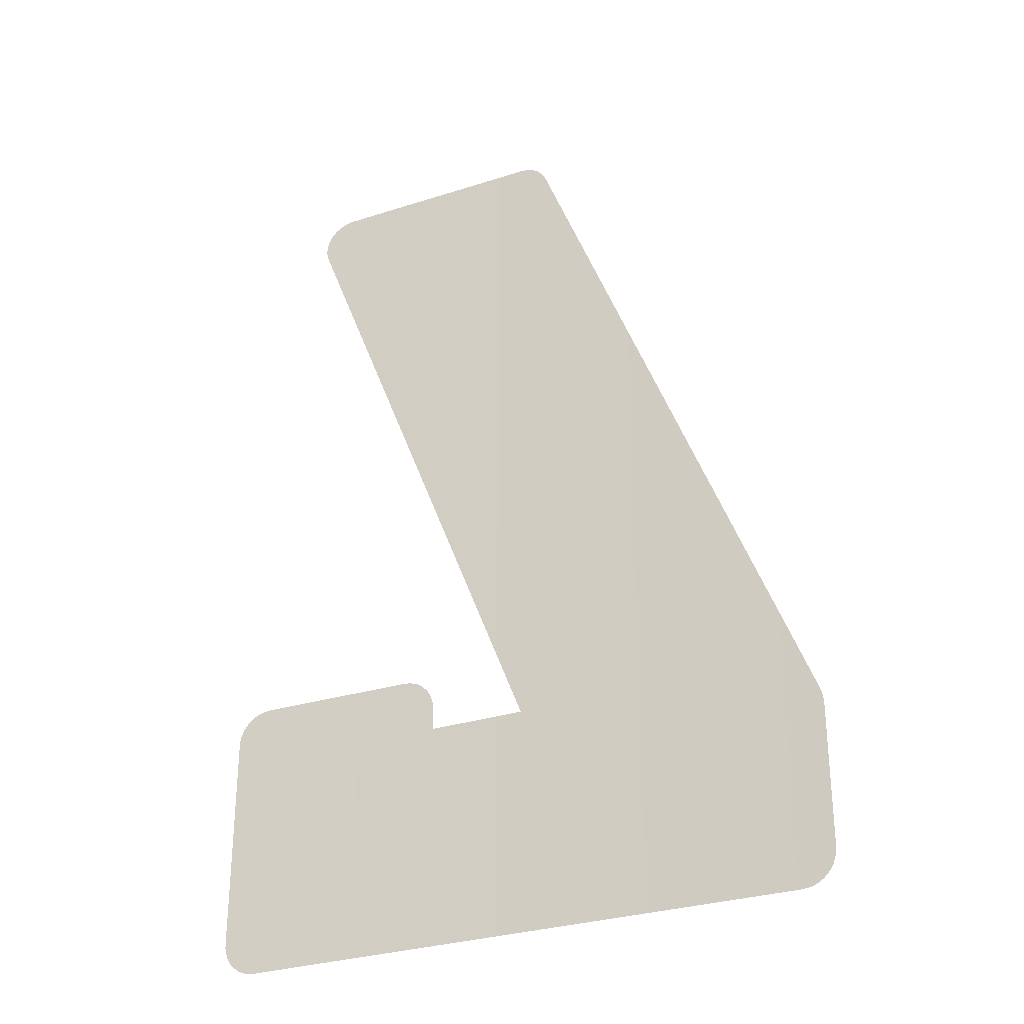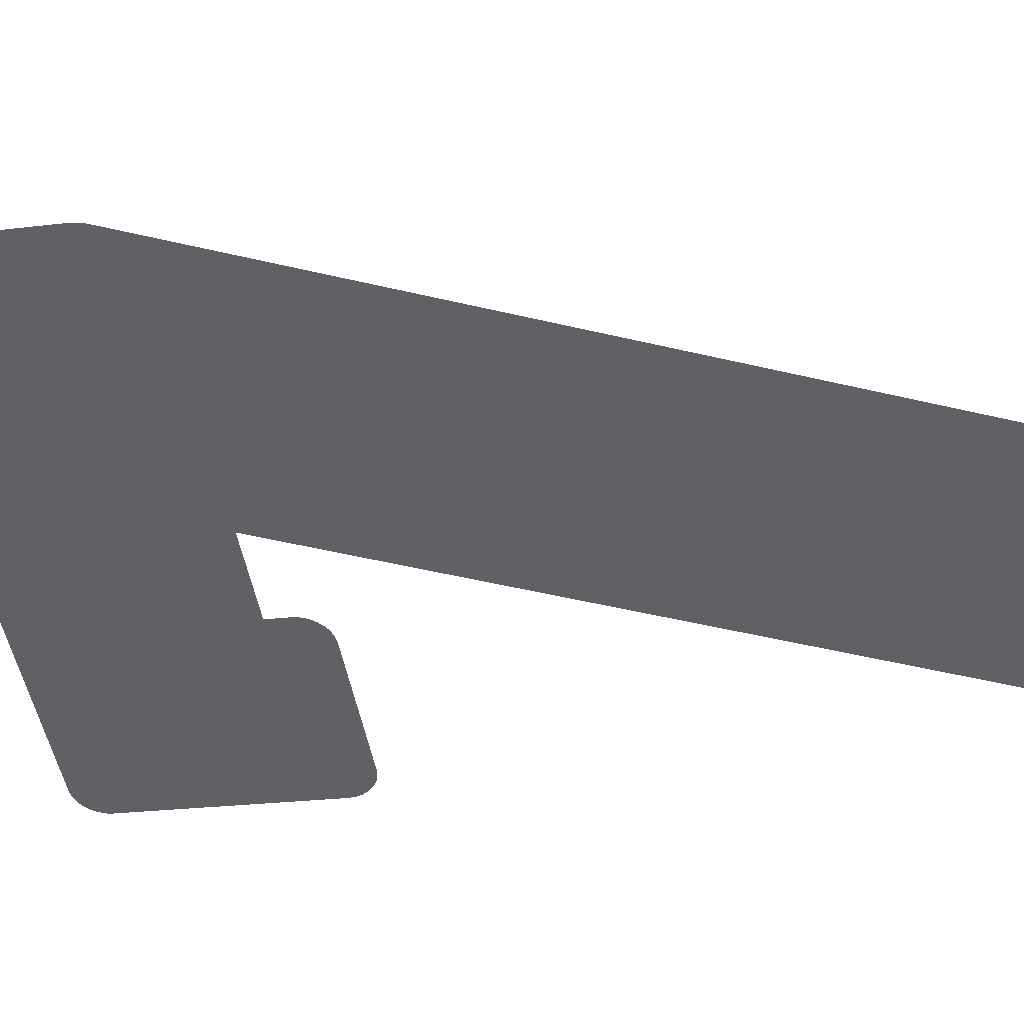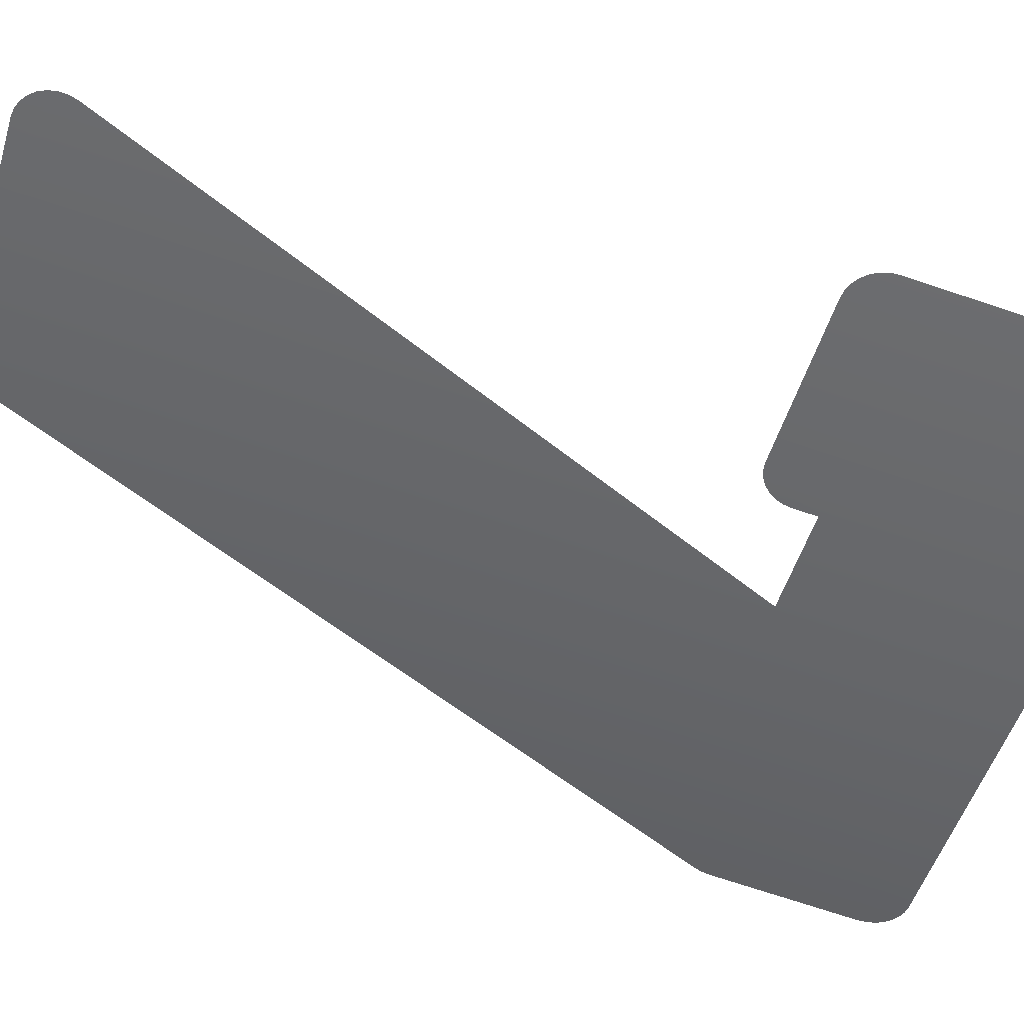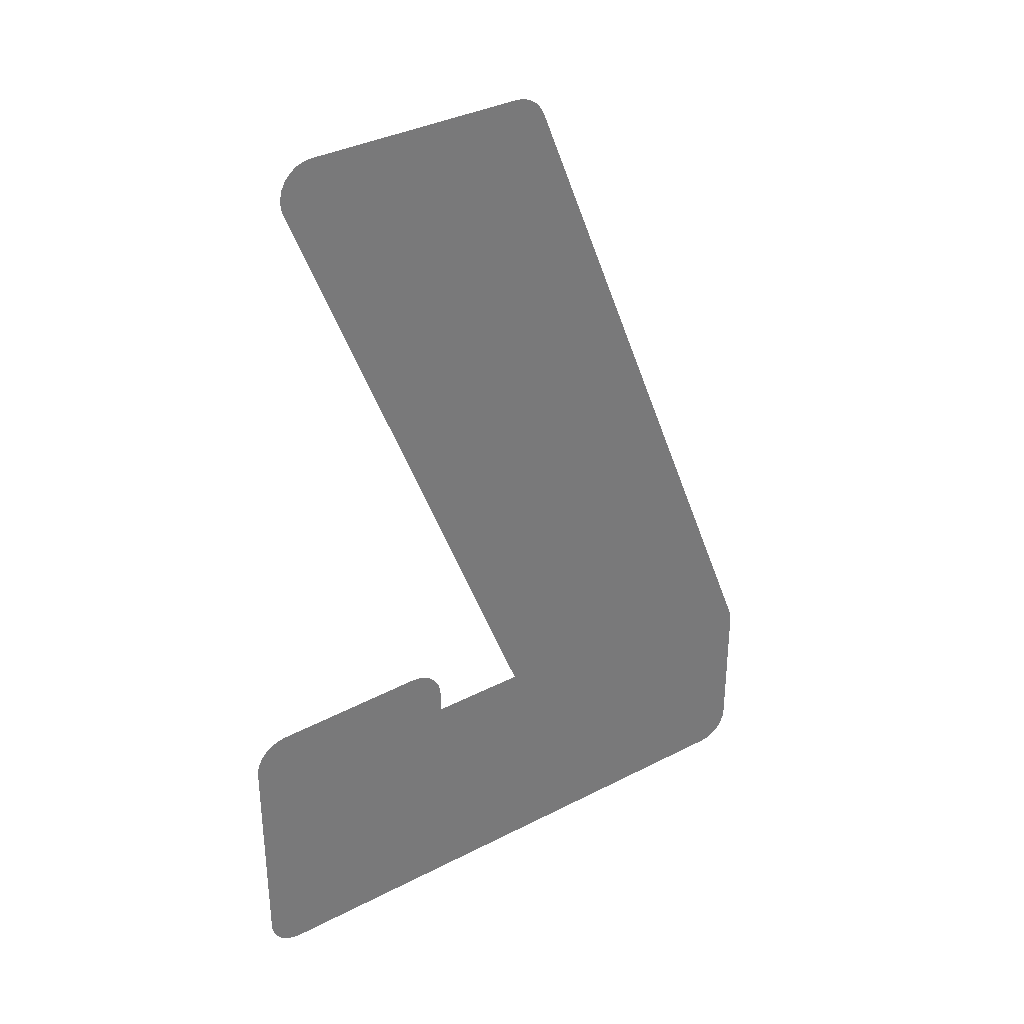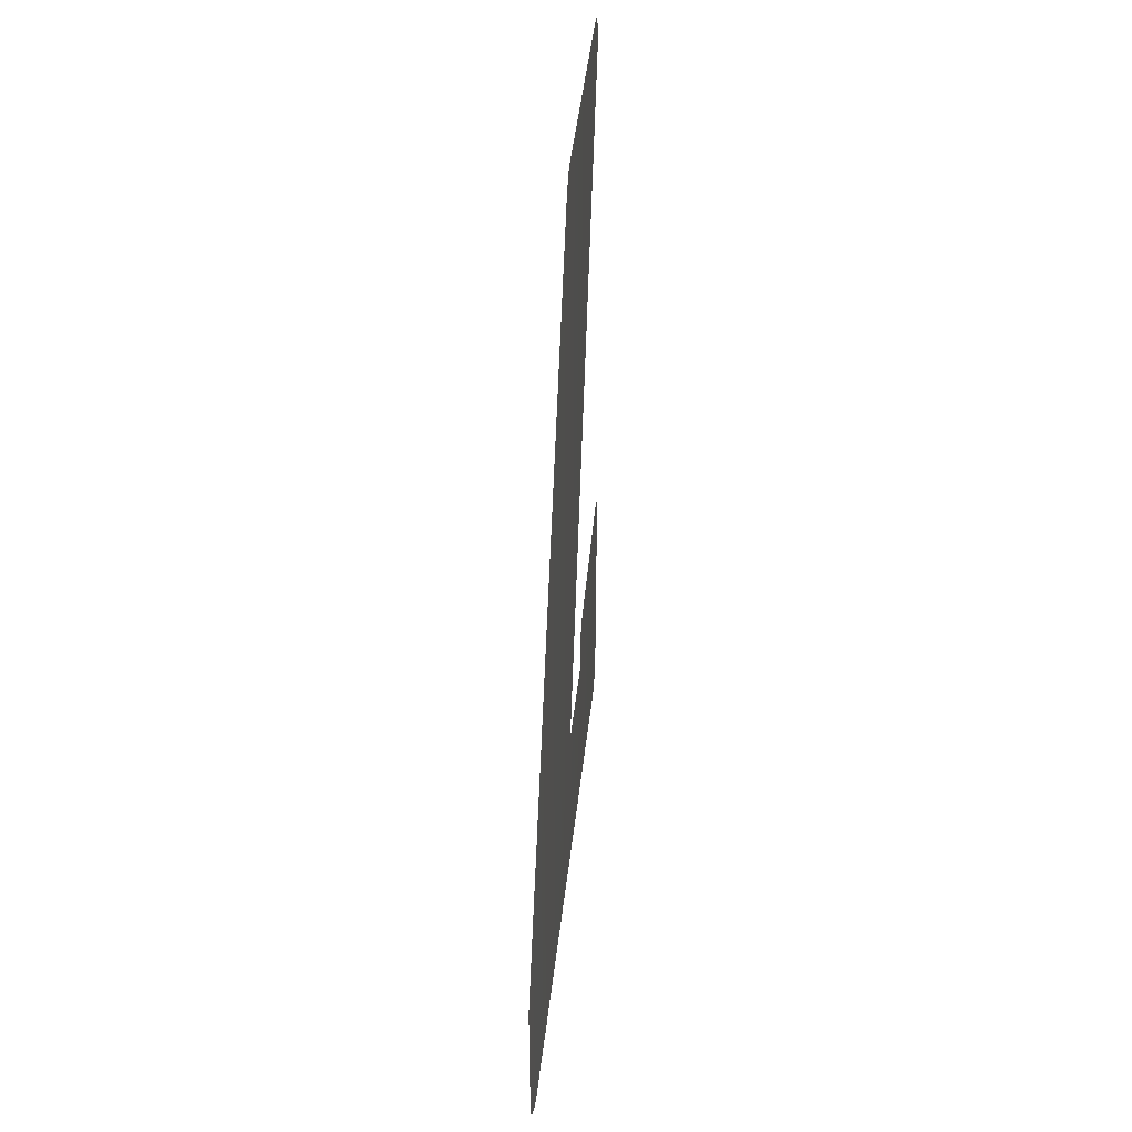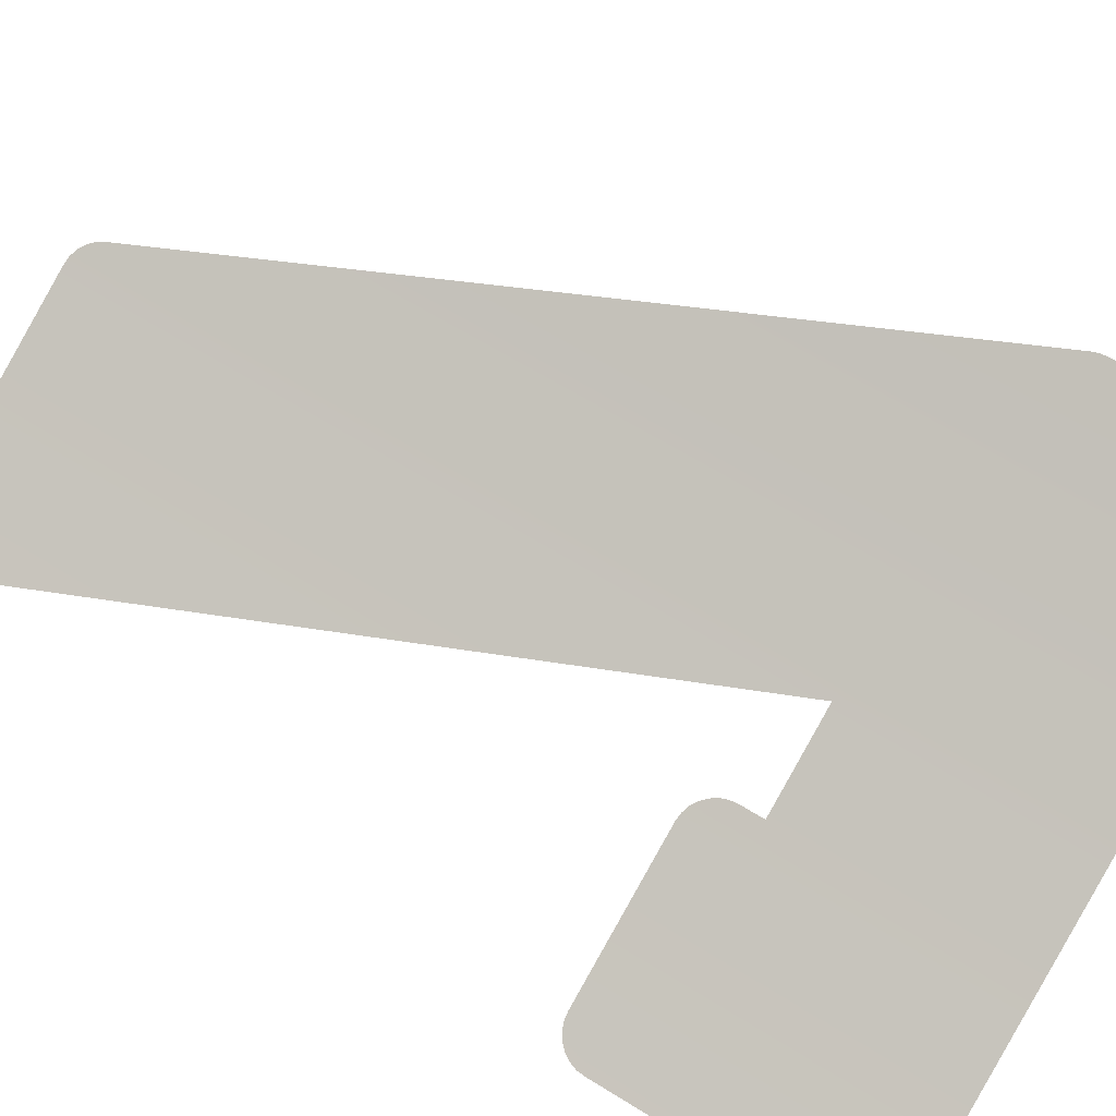
<metadata>
{"format":"obj","ext":"obj","renderer":"f3d","projection":"perspective","resolution":1024,"background":"white","views":[{"elev":-29.9,"azim":-176.8,"up":"+Z"},{"elev":-26.6,"azim":-79.4,"up":"+Y"},{"elev":-74.4,"azim":71.8,"up":"+Y"},{"elev":34.3,"azim":122.6,"up":"+Z"},{"elev":42.0,"azim":-106.3,"up":"+Z"},{"elev":66.4,"azim":121.7,"up":"+Y"}]}
</metadata>
<code>
v -0.01551 -0.04107 0.05955
v -0.01643 -0.04071 0.06045
v -0.01552 -0.04107 0.05953
v -0.01553 -0.04106 0.05951
v -0.01551 -0.04107 0.05955
v -0.0155 -0.04107 0.05956
v -0.01643 -0.04071 0.06045
v -0.0155 -0.04107 0.05958
v -0.0155 -0.04107 0.0596
v -0.01555 -0.04105 0.06067
v -0.01558 -0.04104 0.06069
v -0.01558 -0.04104 0.06069
v -0.01557 -0.04105 0.06063
v -0.01557 -0.04105 0.06063
v -0.01557 -0.04105 0.06063
v -0.01561 -0.04103 0.0607
v -0.01561 -0.04103 0.0607
v -0.01564 -0.04102 0.0607
v -0.0155 -0.04107 0.06059
v -0.01551 -0.04107 0.06062
v -0.01551 -0.04107 0.06062
v -0.01557 -0.04105 0.06063
v -0.01557 -0.04105 0.06063
v -0.01557 -0.04105 0.06063
v -0.01553 -0.04106 0.06065
v -0.01553 -0.04106 0.06065
v -0.01555 -0.04105 0.06067
v -0.01636 -0.04074 0.06063
v -0.0164 -0.04072 0.06065
v -0.01642 -0.04072 0.06062
v -0.01642 -0.04072 0.06062
v -0.01643 -0.04071 0.06059
v -0.01643 -0.04071 0.06059
v -0.01636 -0.04074 0.06063
v -0.01636 -0.04074 0.06063
v -0.01636 -0.04074 0.06063
v -0.01643 -0.04071 0.06055
v -0.01643 -0.04071 0.06055
v -0.01643 -0.04071 0.06045
v -0.01632 -0.04075 0.0607
v -0.01635 -0.04074 0.06069
v -0.01635 -0.04074 0.06069
v -0.01636 -0.04074 0.06063
v -0.01636 -0.04074 0.06063
v -0.01636 -0.04074 0.06063
v -0.01638 -0.04073 0.06067
v -0.01638 -0.04073 0.06067
v -0.0164 -0.04072 0.06065
v -0.01632 -0.04075 0.0607
v -0.01636 -0.04074 0.06063
v -0.01636 -0.04074 0.06063
v -0.01629 -0.04077 0.0607
v -0.01629 -0.04077 0.0607
v -0.01643 -0.04071 0.06045
v -0.01643 -0.04071 0.06045
v -0.01564 -0.04102 0.0607
v -0.01564 -0.04102 0.0607
v -0.0155 -0.04107 0.0596
v -0.01557 -0.04105 0.06063
v -0.01557 -0.04105 0.06063
v -0.01557 -0.04105 0.06063
v -0.0155 -0.04107 0.06055
v -0.0155 -0.04107 0.06055
v -0.0155 -0.04107 0.06059
v -0.01803 -0.04002 0.05949
v -0.01801 -0.04004 0.05947
v -0.01683 -0.04055 0.06045
v -0.01803 -0.04002 0.05949
v -0.01683 -0.04055 0.06045
v -0.01806 -0.04002 0.05951
v -0.01801 -0.04004 0.05947
v -0.01798 -0.04005 0.05946
v -0.01683 -0.04055 0.06045
v -0.01795 -0.04006 0.05945
v -0.01643 -0.04071 0.06045
v -0.01564 -0.04102 0.05945
v -0.0156 -0.04103 0.05946
v -0.0156 -0.04103 0.05946
v -0.01557 -0.04105 0.05947
v -0.01643 -0.04071 0.06045
v -0.01554 -0.04106 0.0595
v -0.01553 -0.04106 0.05951
v -0.01587 -0.04093 0.06335
v -0.01594 -0.0409 0.06345
v -0.01683 -0.04054 0.06345
v -0.01584 -0.04094 0.06341
v -0.01587 -0.04093 0.06344
v -0.01587 -0.04093 0.06344
v -0.01587 -0.04093 0.06335
v -0.01587 -0.04093 0.06335
v -0.01587 -0.04093 0.06335
v -0.0159 -0.04092 0.06345
v -0.0159 -0.04092 0.06345
v -0.01594 -0.0409 0.06345
v -0.0158 -0.04096 0.06332
v -0.01581 -0.04096 0.06335
v -0.01581 -0.04096 0.06335
v -0.01587 -0.04093 0.06335
v -0.01587 -0.04093 0.06335
v -0.01587 -0.04093 0.06335
v -0.01582 -0.04095 0.06339
v -0.01584 -0.04094 0.06341
v -0.01696 -0.04049 0.06336
v -0.0169 -0.04052 0.06341
v -0.01695 -0.0405 0.06339
v -0.01692 -0.04051 0.06342
v -0.01683 -0.04054 0.06345
v -0.01687 -0.04053 0.06345
v -0.01687 -0.04053 0.06345
v -0.0169 -0.04052 0.06341
v -0.0169 -0.04052 0.06344
v -0.0169 -0.04052 0.06344
v -0.01692 -0.04051 0.06342
v -0.01696 -0.04049 0.06336
v -0.01808 -0.04001 0.06028
v -0.0169 -0.04052 0.06341
v -0.0169 -0.04052 0.06341
v -0.01683 -0.04055 0.06045
v -0.01683 -0.04055 0.06045
v -0.01683 -0.04054 0.06345
v -0.01683 -0.04054 0.06345
v -0.01581 -0.04096 0.06325
v -0.01581 -0.04096 0.06325
v -0.01587 -0.04093 0.06335
v -0.01587 -0.04093 0.06335
v -0.0158 -0.04096 0.06328
v -0.0158 -0.04096 0.06328
v -0.0158 -0.04096 0.06332
v -0.01808 -0.04001 0.06028
v -0.01808 -0.04 0.06025
v -0.01683 -0.04055 0.06045
v -0.01809 -0.04 0.06022
v -0.01809 -0.04 0.0596
v -0.01809 -0.04 0.0596
v -0.01808 -0.04 0.05957
v -0.01683 -0.04055 0.06045
v -0.01807 -0.04001 0.05954
v -0.01806 -0.04002 0.05951
f 1 2 3
f 2 4 3
f 5 6 7
f 6 8 7
f 7 8 9
f 10 12 15
f 11 17 14
f 13 16 18
f 19 21 23
f 20 25 24
f 22 26 27
f 28 29 30
f 31 33 34
f 32 38 36
f 35 37 39
f 40 41 45
f 42 47 43
f 44 46 48
f 49 51 52
f 50 54 53
f 53 55 56
f 55 58 56
f 57 58 61
f 58 63 59
f 60 62 64
f 65 66 67
f 68 69 70
f 71 72 73
f 72 74 73
f 73 74 75
f 74 76 75
f 75 76 77
f 78 79 80
f 79 81 80
f 80 81 82
f 83 84 85
f 86 88 90
f 87 92 91
f 89 93 94
f 95 97 99
f 96 101 100
f 98 101 102
f 103 104 105
f 104 106 105
f 107 108 110
f 109 112 110
f 110 111 113
f 114 115 116
f 115 118 116
f 117 119 121
f 118 123 120
f 120 123 124
f 122 126 125
f 124 127 128
f 129 130 131
f 130 132 131
f 131 132 133
f 134 135 136
f 135 137 136
f 136 137 138

</code>
